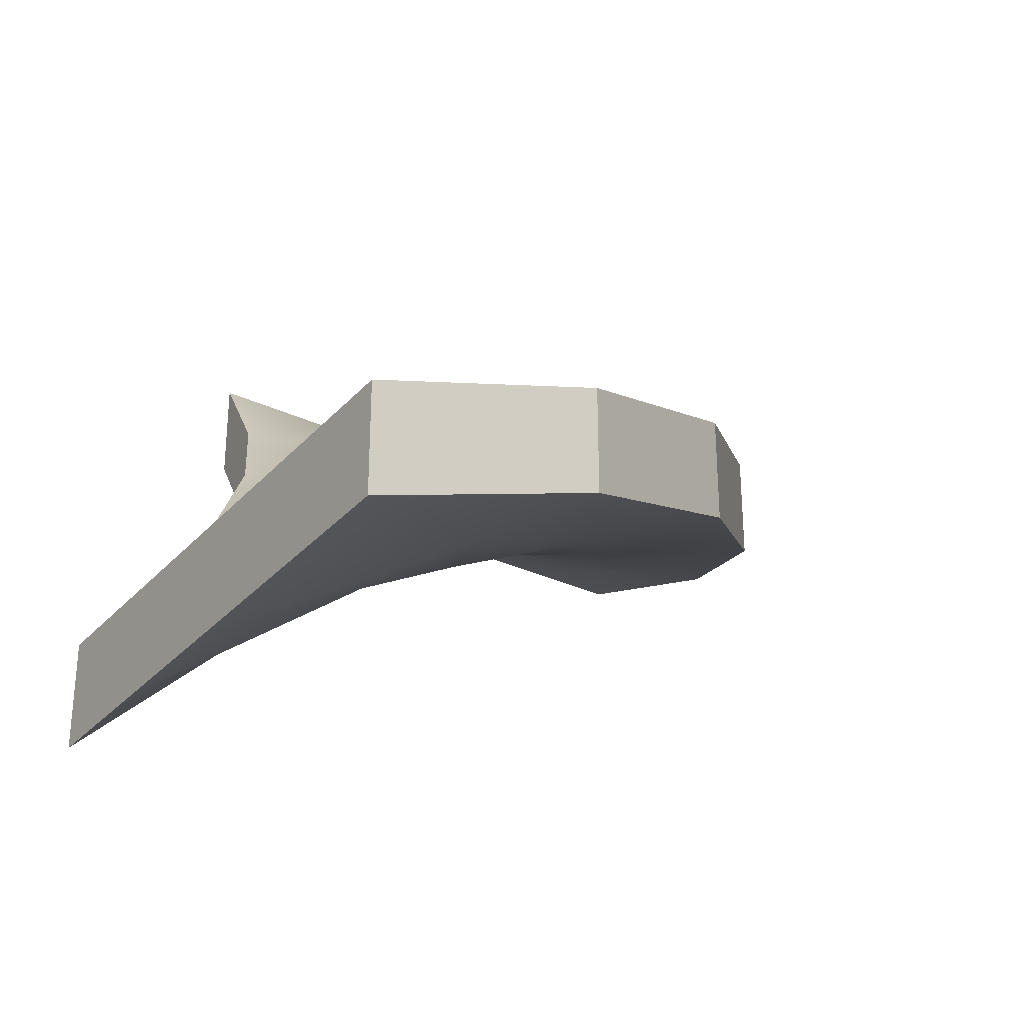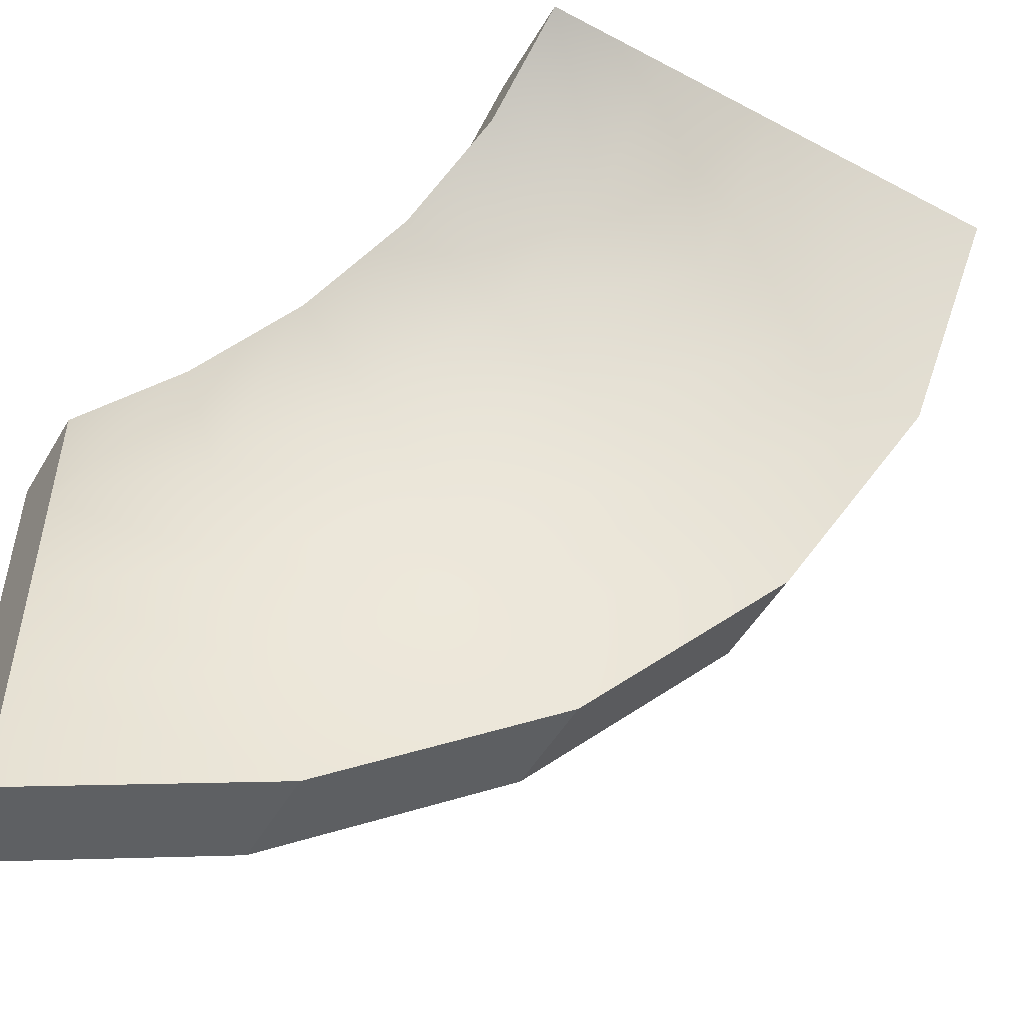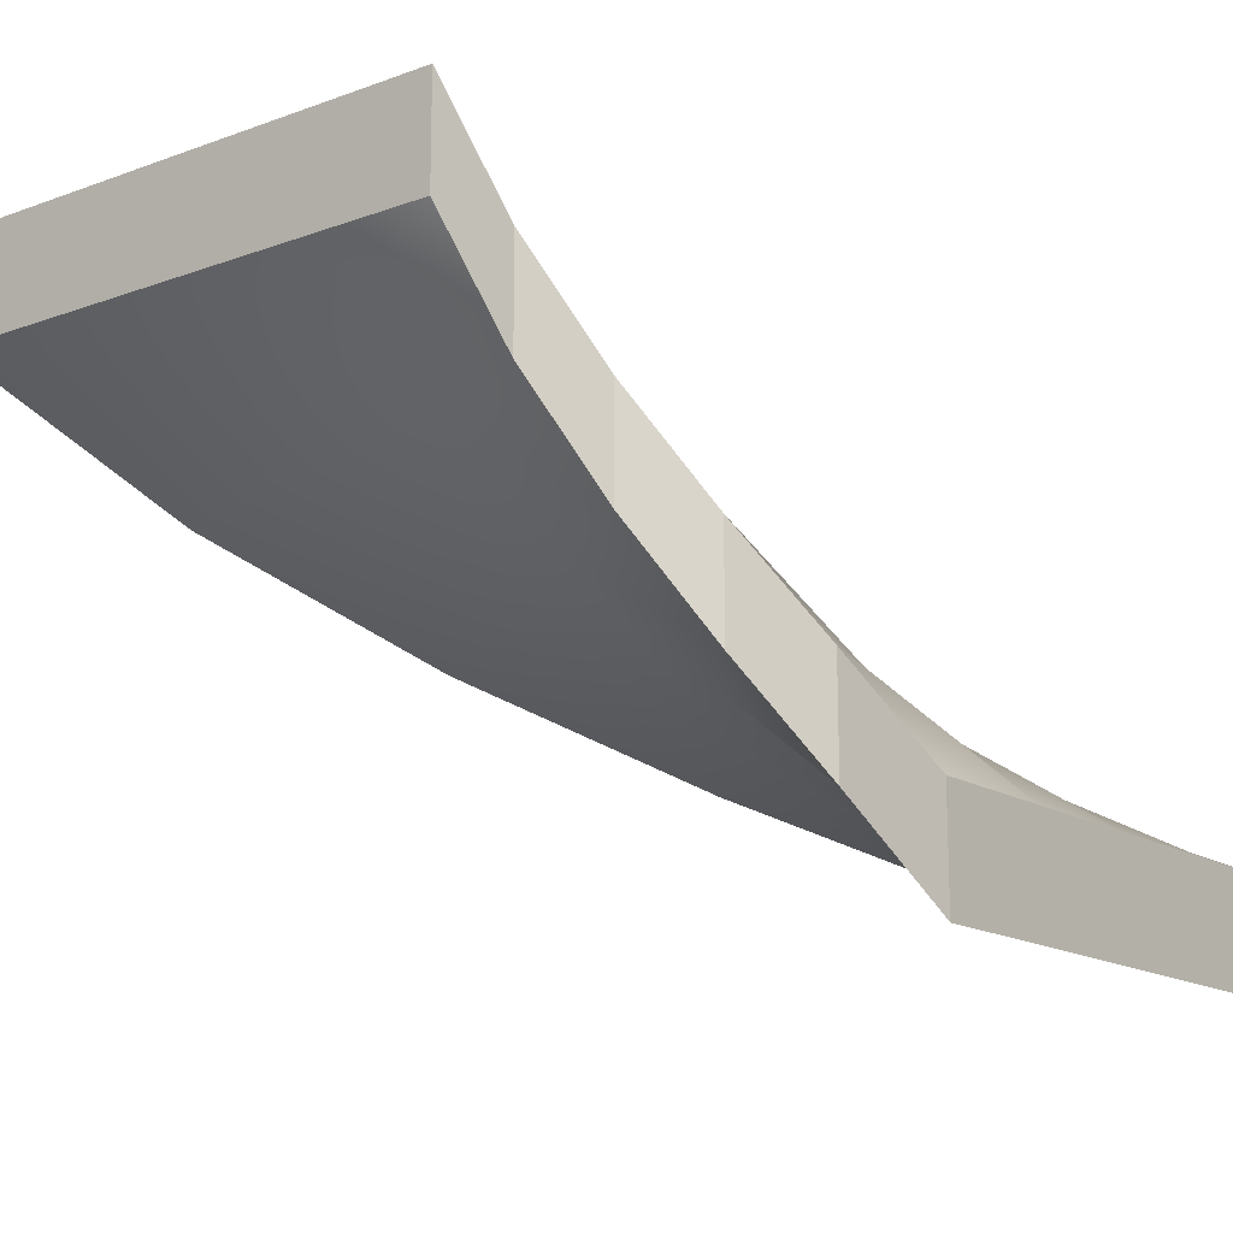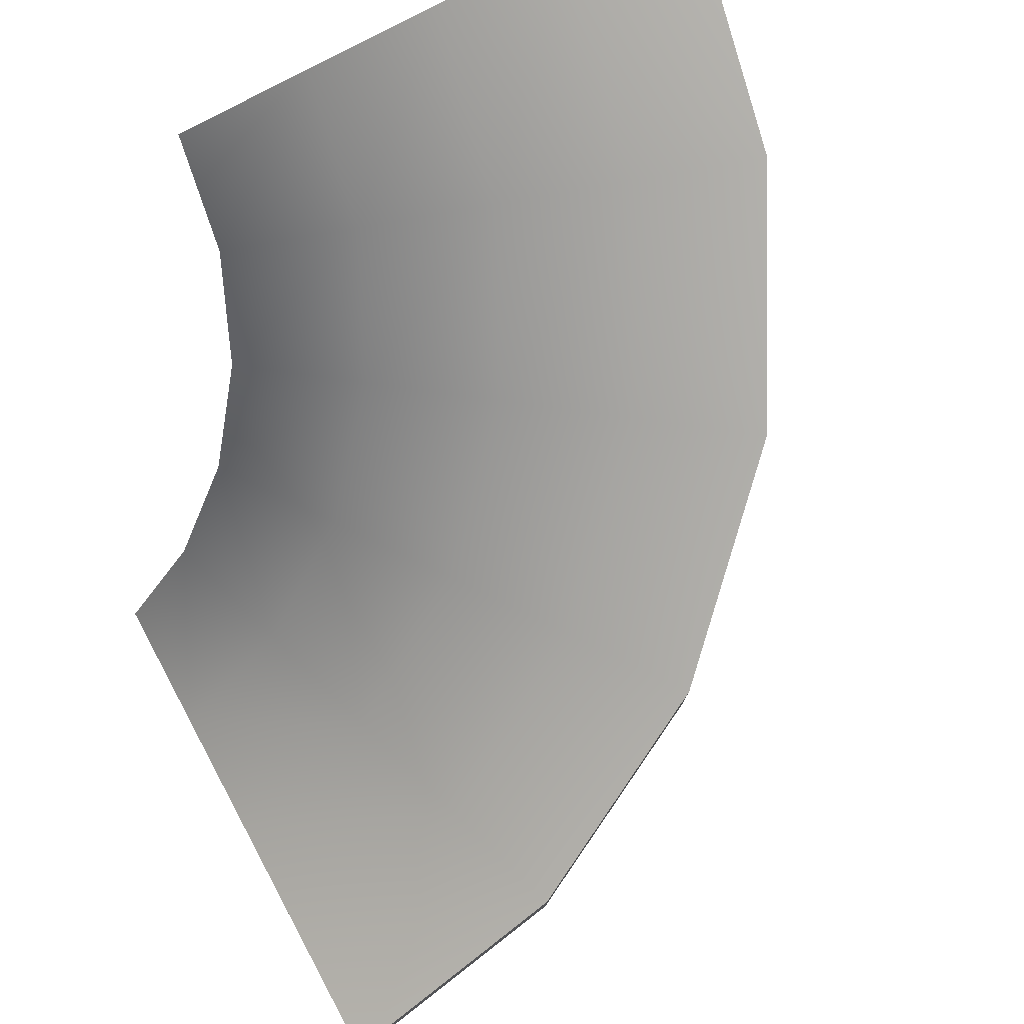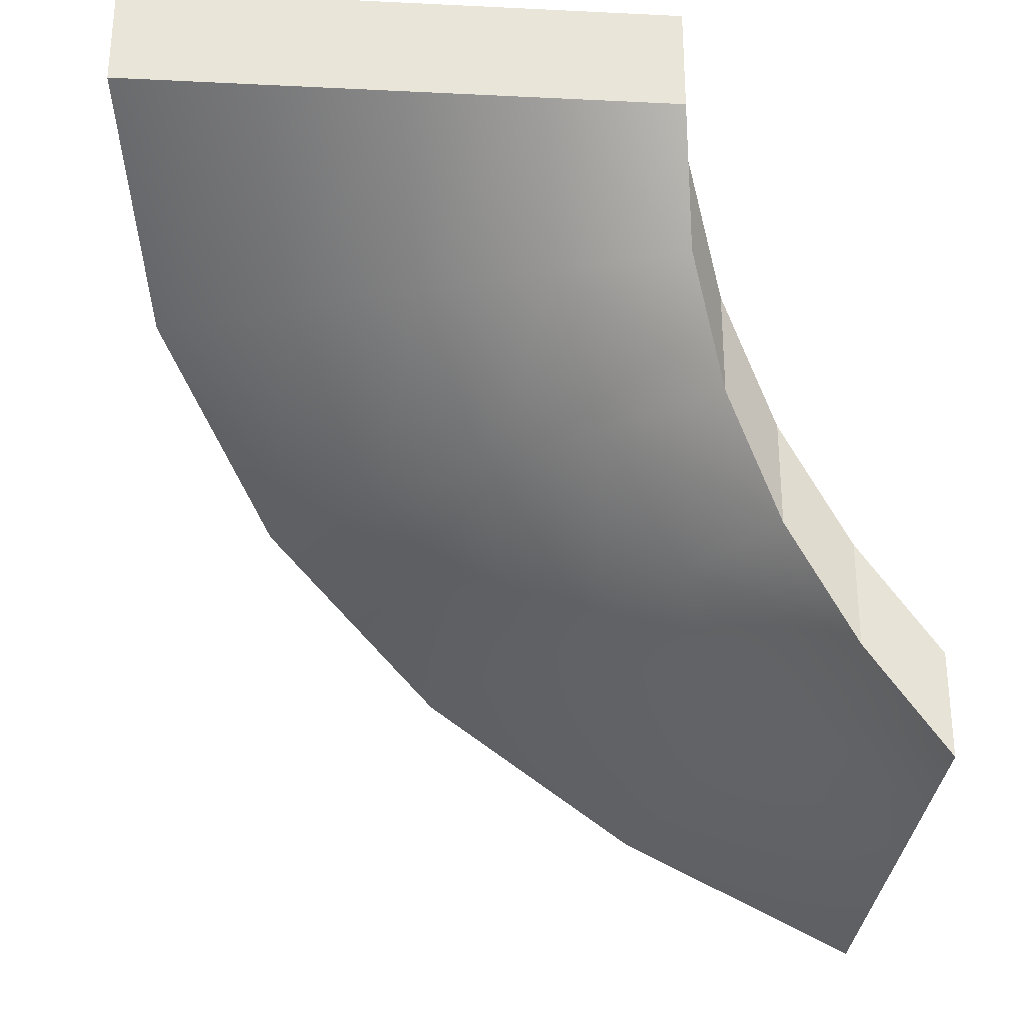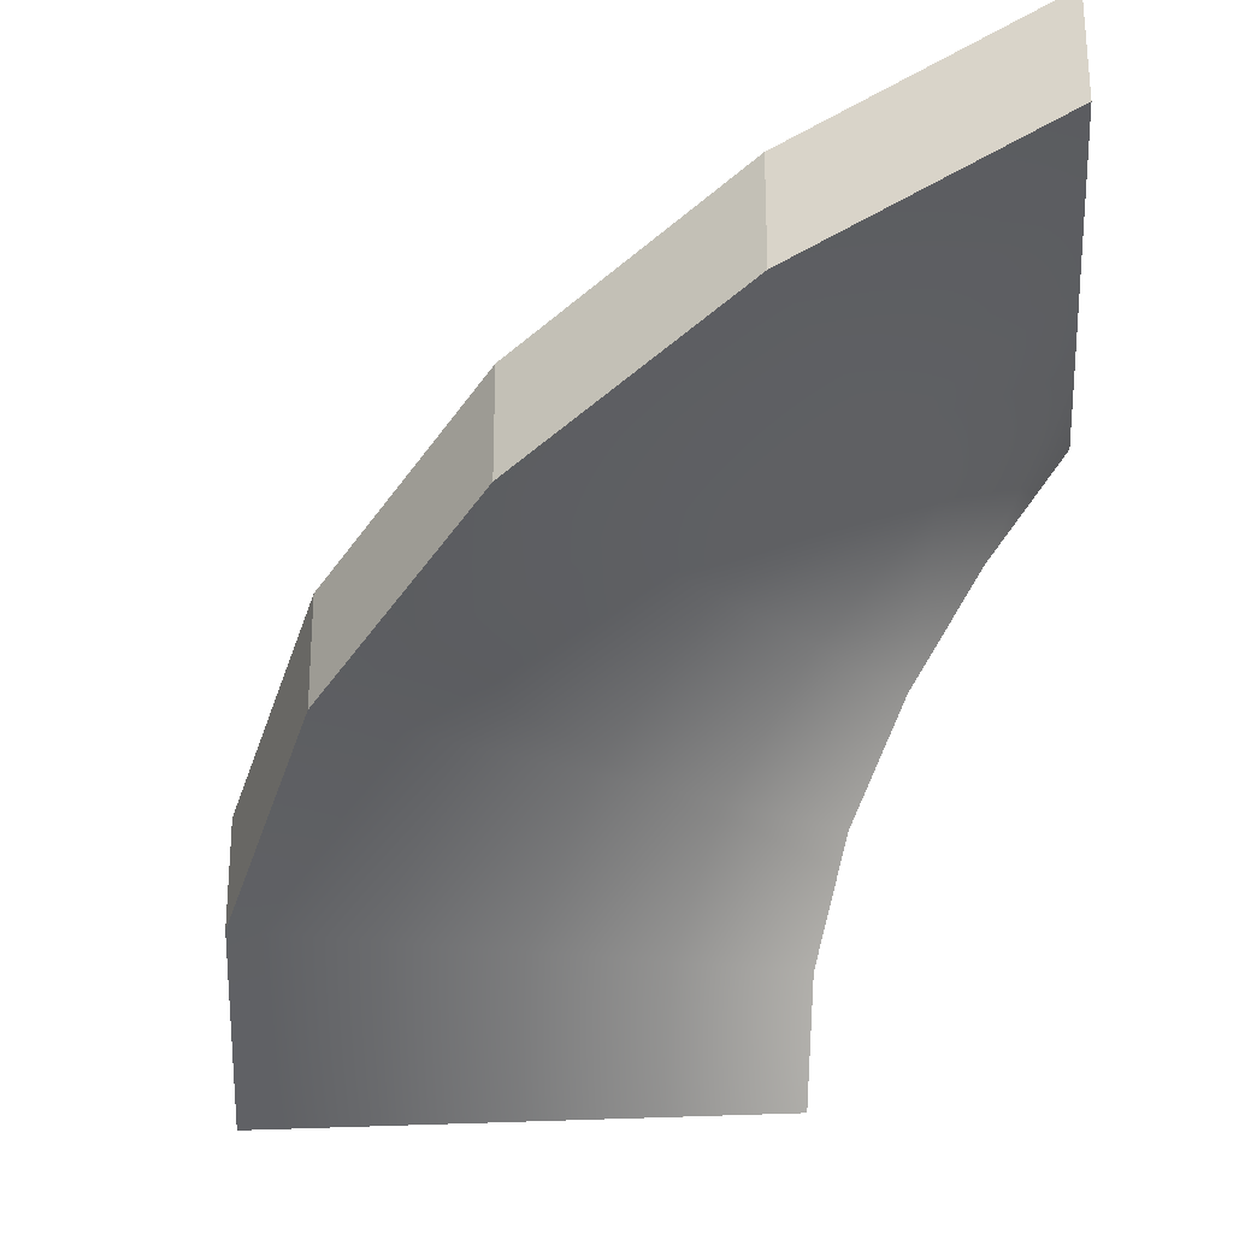
<metadata>
{"format":"obj","ext":"obj","renderer":"f3d","projection":"perspective","resolution":1024,"background":"white","views":[{"elev":-31.1,"azim":56.2,"up":"+Y"},{"elev":-51.8,"azim":-29.9,"up":"+Z"},{"elev":-15.3,"azim":-52.5,"up":"+Y"},{"elev":78.6,"azim":61.8,"up":"+Y"},{"elev":-29.8,"azim":-94.1,"up":"+Y"},{"elev":-26.1,"azim":-173.9,"up":"+Y"}]}
</metadata>
<code>
o object1
g object1
v -0.09549 0.2 0.2061
v -0.02447 0 0.3455
v -0.02447 0.2 0.3455
v -0.09549 0.4 0.2061
v 0.5113 0.2 -0.2347
v 0.7135 0.2 -0.3817
v 0.9266 0 0.03647
v 0.6888 0 0.1137
v 0.309 0.2 -0.08779
v 0.4511 0 0.191
v 0.1068 0.2 0.05916
v 0.2133 0 0.2682
v 0.7135 0.4 -0.3817
v 0.9266 0.2 0.03647
v 0.3817 0.6 -0.7135
v 0.3817 0.4 -0.7135
v 0.1068 0.4 0.05916
v -0.2061 0.6 0.09549
v -0.05916 0.6 -0.1068
v 0.309 0.4 -0.08779
v 0.08779 0.6 -0.309
v 0.5113 0.4 -0.2347
v 0.2347 0.6 -0.5113
v -0.3455 0.8 0.02447
v -0.2682 0.8 -0.2133
v -0.191 0.8 -0.4511
v -0.1137 0.8 -0.6888
v -0.03647 0.8 -0.9266
v -0.2061 0.4 0.09549
v -0.3455 0.6 0.02447
v 0.2347 0.4 -0.5113
v -0.03647 0.6 -0.9266
v -0.1137 0.6 -0.6888
v 0.08779 0.4 -0.309
v -0.191 0.6 -0.4511
v -0.05916 0.4 -0.1068
v -0.2682 0.6 -0.2133
v -0.5 0.8 -1
v -0.5 0.8 -0.75
v -0.5 0.8 -0.5
v -0.5 0.8 -0.25
v -0.5 0.8 0
v -0.5 1 -1
v -0.5 1 0
v -0.5 1 -0.25
v -0.5 1 -0.5
v -0.5 1 -0.75
v 1 -0.2 0.5
v 1 0 0.5
v 0.6888 0.2 0.1137
v 0.75 0 0.5
v 0.4511 0.2 0.191
v 0.5 0 0.5
v 0.2133 0.2 0.2682
v 0.25 0 0.5
v 0 0 0.5
v 0 -0.2 0.5
v 0.25 -0.2 0.5
v 0.5 -0.2 0.5
v 0.75 -0.2 0.5
f 1 2 3
f 1 3 4
f 5 6 7
f 8 7 48
f 8 48 60
f 59 10 8
f 58 12 10
f 57 2 12
f 2 1 11
f 36 9 11
f 36 34 9
f 37 35 34
f 41 40 35
f 40 39 33
f 33 16 31
f 33 32 16
f 39 32 33
f 39 38 32
f 30 42 41
f 40 33 35
f 35 33 31
f 37 30 41
f 41 35 37
f 29 30 37
f 35 31 34
f 36 29 37
f 37 34 36
f 1 29 36
f 11 1 36
f 12 2 11
f 58 57 12
f 11 10 12
f 11 9 10
f 59 58 10
f 60 59 8
f 9 8 10
f 31 16 6
f 34 5 9
f 34 31 5
f 31 6 5
f 9 5 8
f 5 7 8
f 13 14 6
f 14 7 6
f 6 16 13
f 16 15 13
f 19 18 4
f 4 3 54
f 17 54 52
f 20 52 50
f 50 13 22
f 22 15 23
f 27 21 23
f 27 28 47
f 47 46 26
f 46 25 26
f 45 24 25
f 45 44 24
f 46 45 25
f 28 43 47
f 47 26 27
f 27 26 21
f 15 28 27
f 23 15 27
f 23 21 22
f 22 13 15
f 50 14 13
f 51 49 14
f 53 51 50
f 51 14 50
f 22 20 50
f 21 20 22
f 55 53 52
f 53 50 52
f 20 17 52
f 55 52 54
f 3 56 55
f 54 3 55
f 17 4 54
f 25 24 18
f 26 19 21
f 26 25 19
f 25 18 19
f 19 17 20
f 21 19 20
f 19 4 17
f 18 24 30
f 18 30 29
f 32 38 28
f 38 43 28
f 42 44 45
f 45 40 41
f 46 39 40
f 47 38 39
f 47 43 38
f 46 47 39
f 45 46 40
f 45 41 42
f 24 44 42
f 24 42 30
f 16 32 15
f 32 28 15
f 14 49 7
f 49 48 7
f 60 48 49
f 59 60 53
f 58 59 55
f 57 58 56
f 58 55 56
f 59 53 55
f 60 51 53
f 60 49 51
f 4 18 29
f 4 29 1
f 2 57 56
f 2 56 3

</code>
